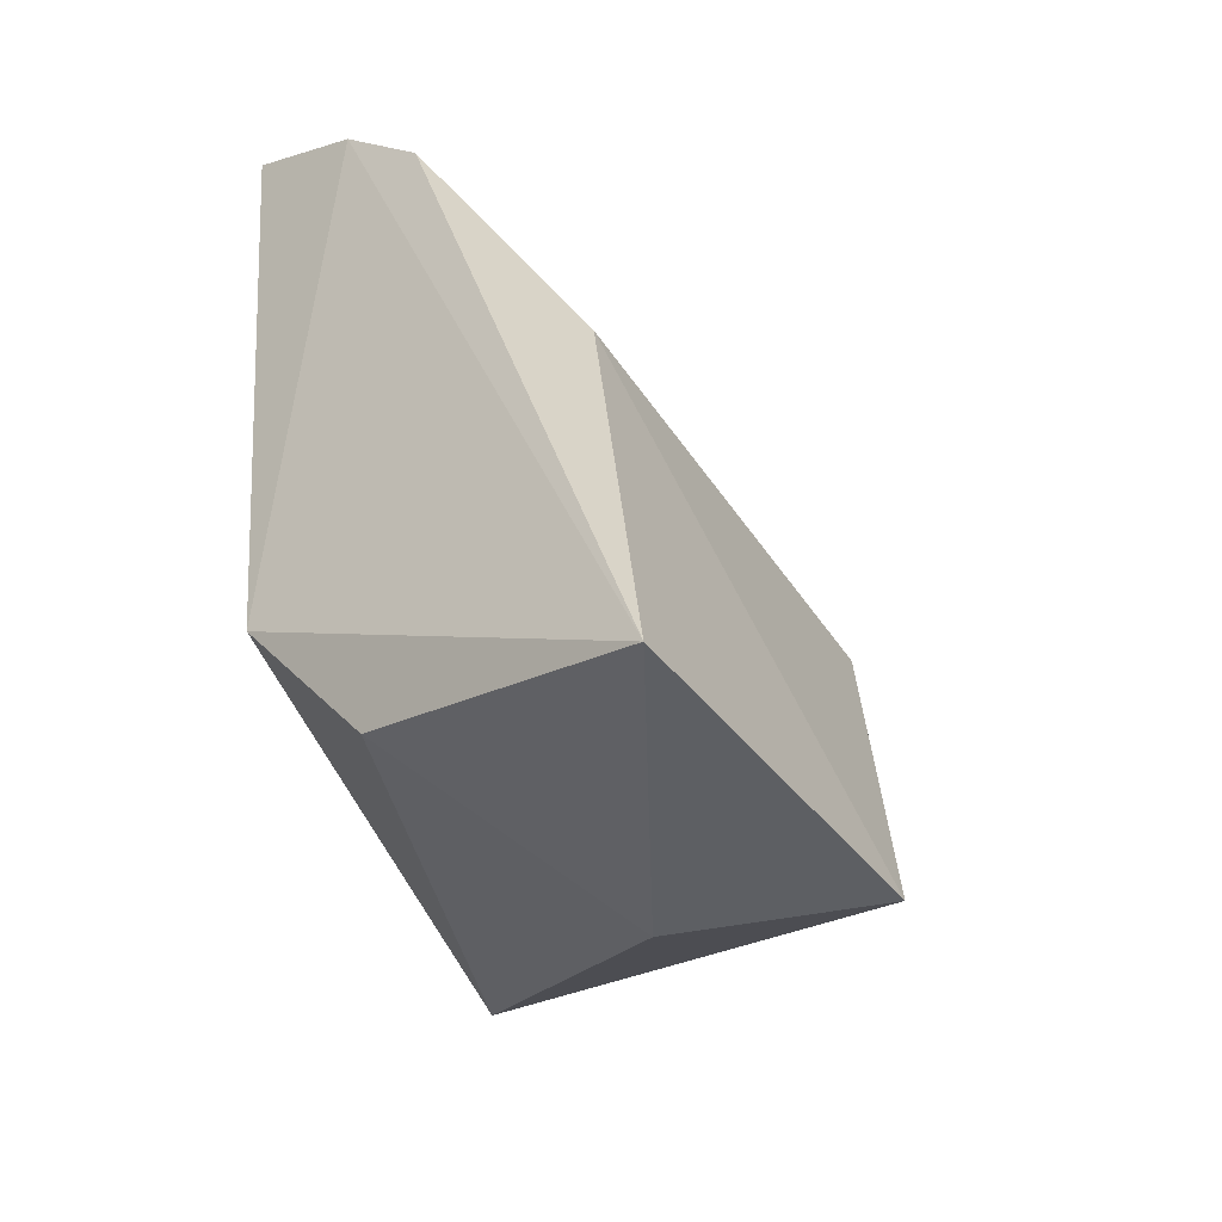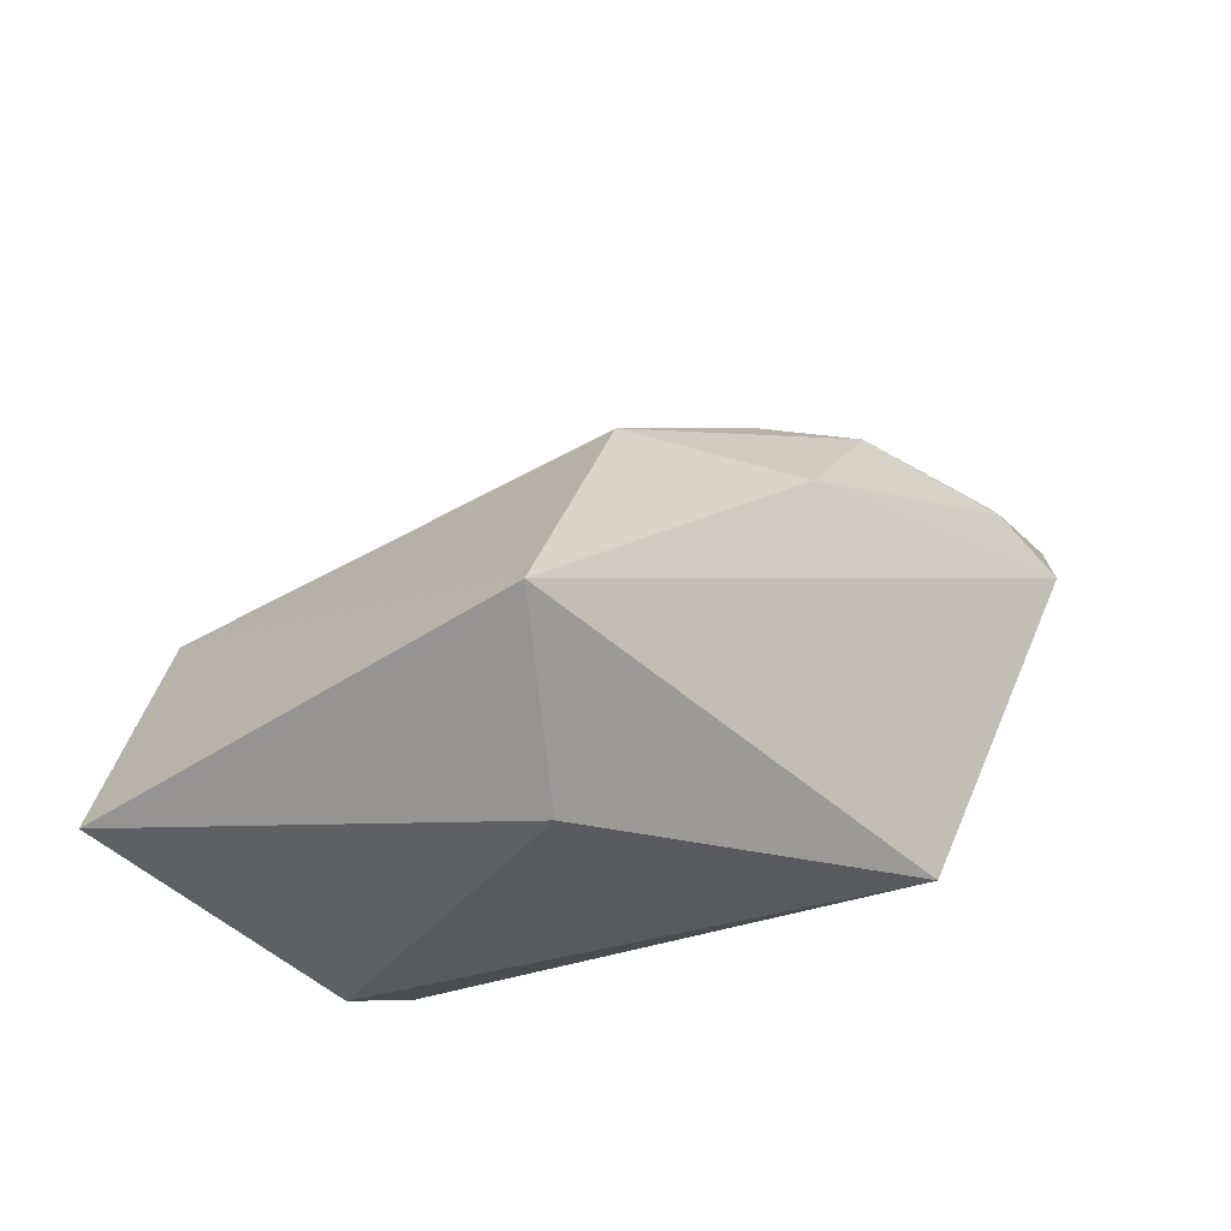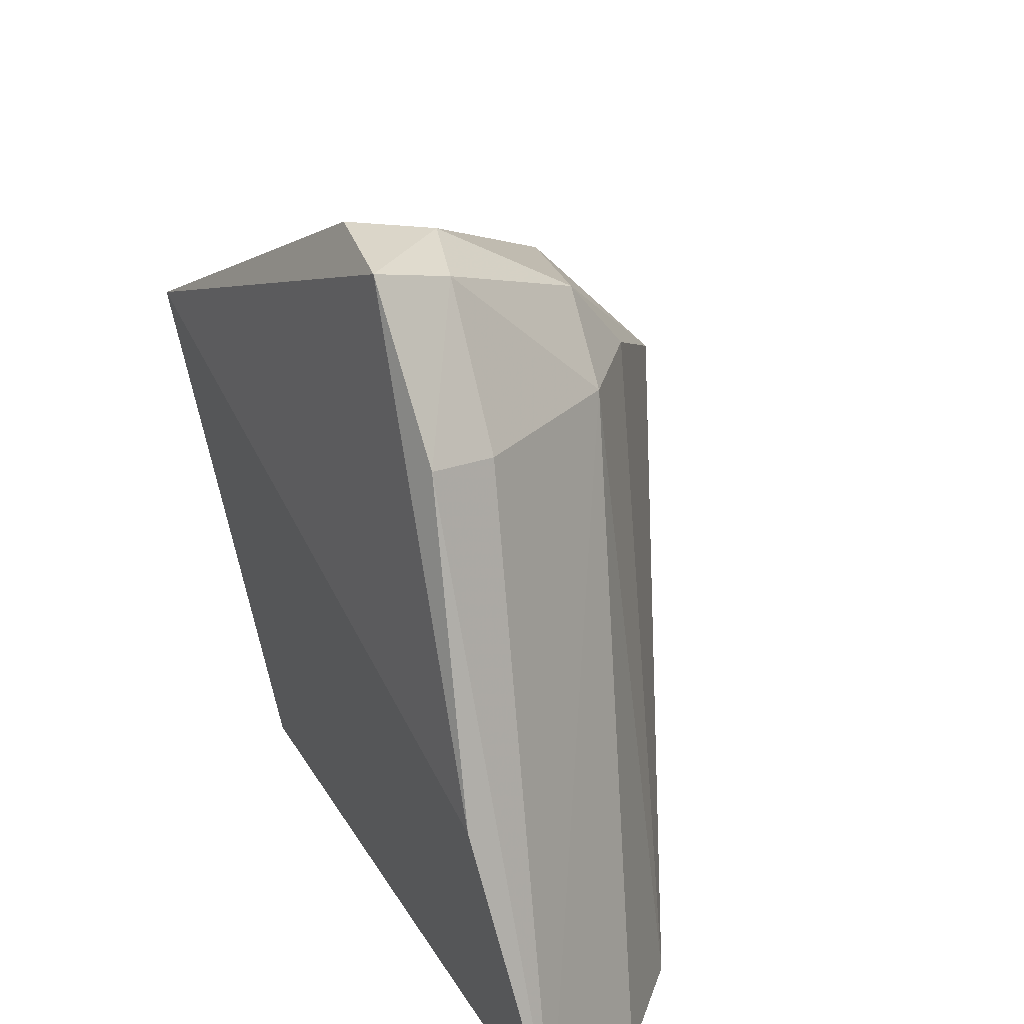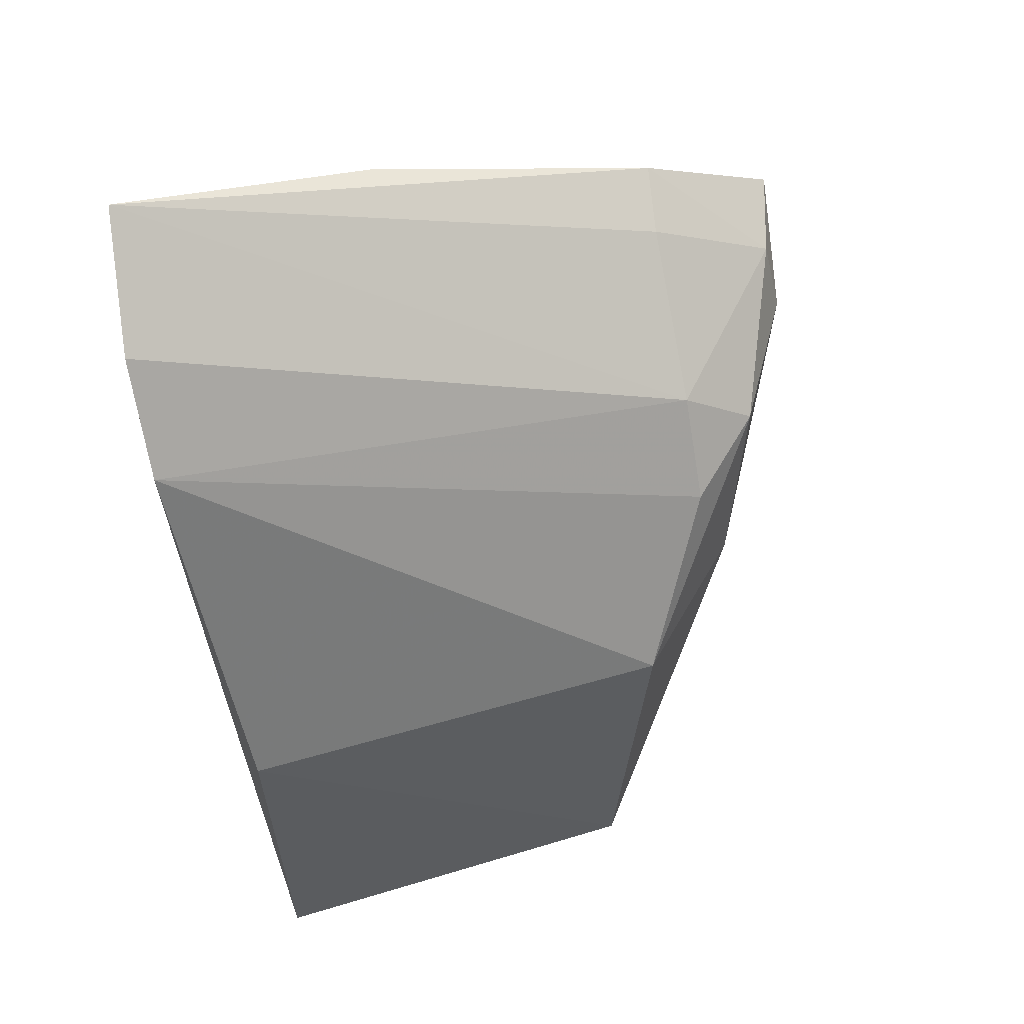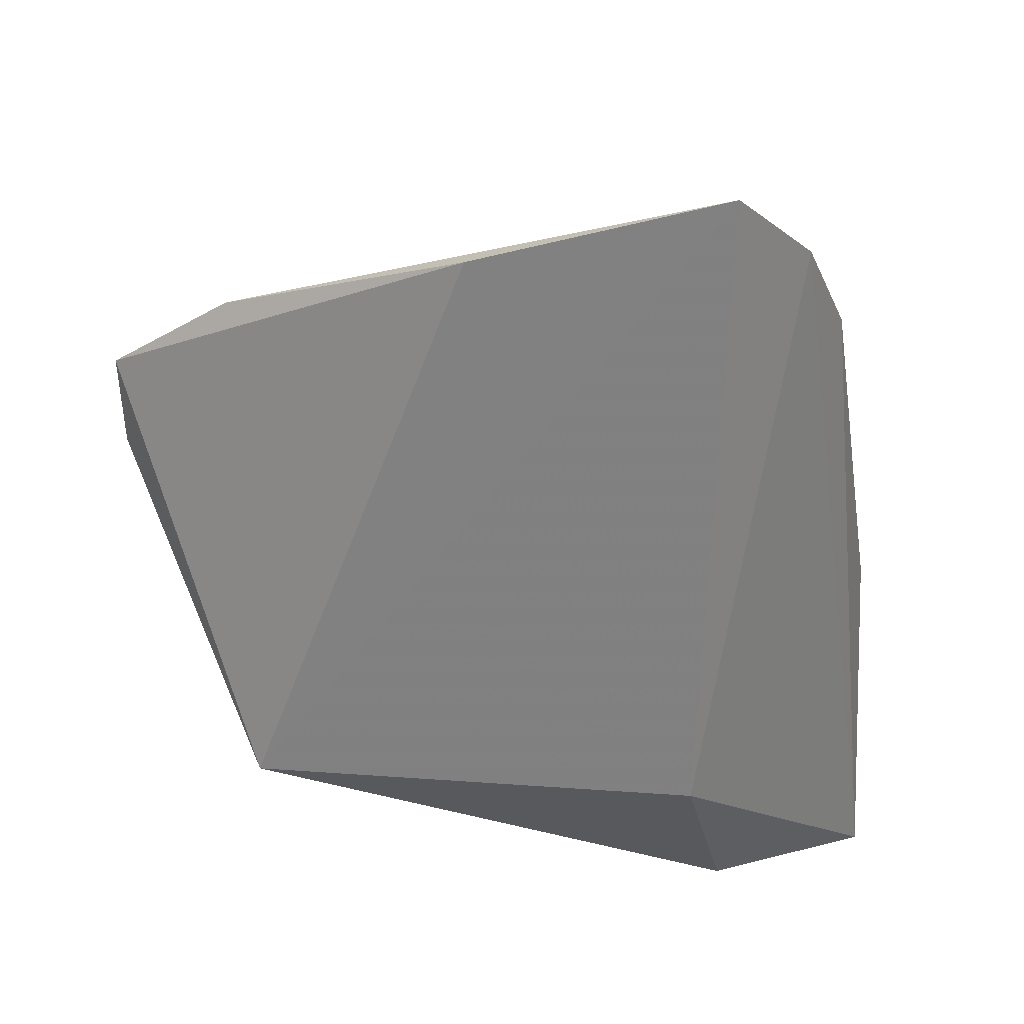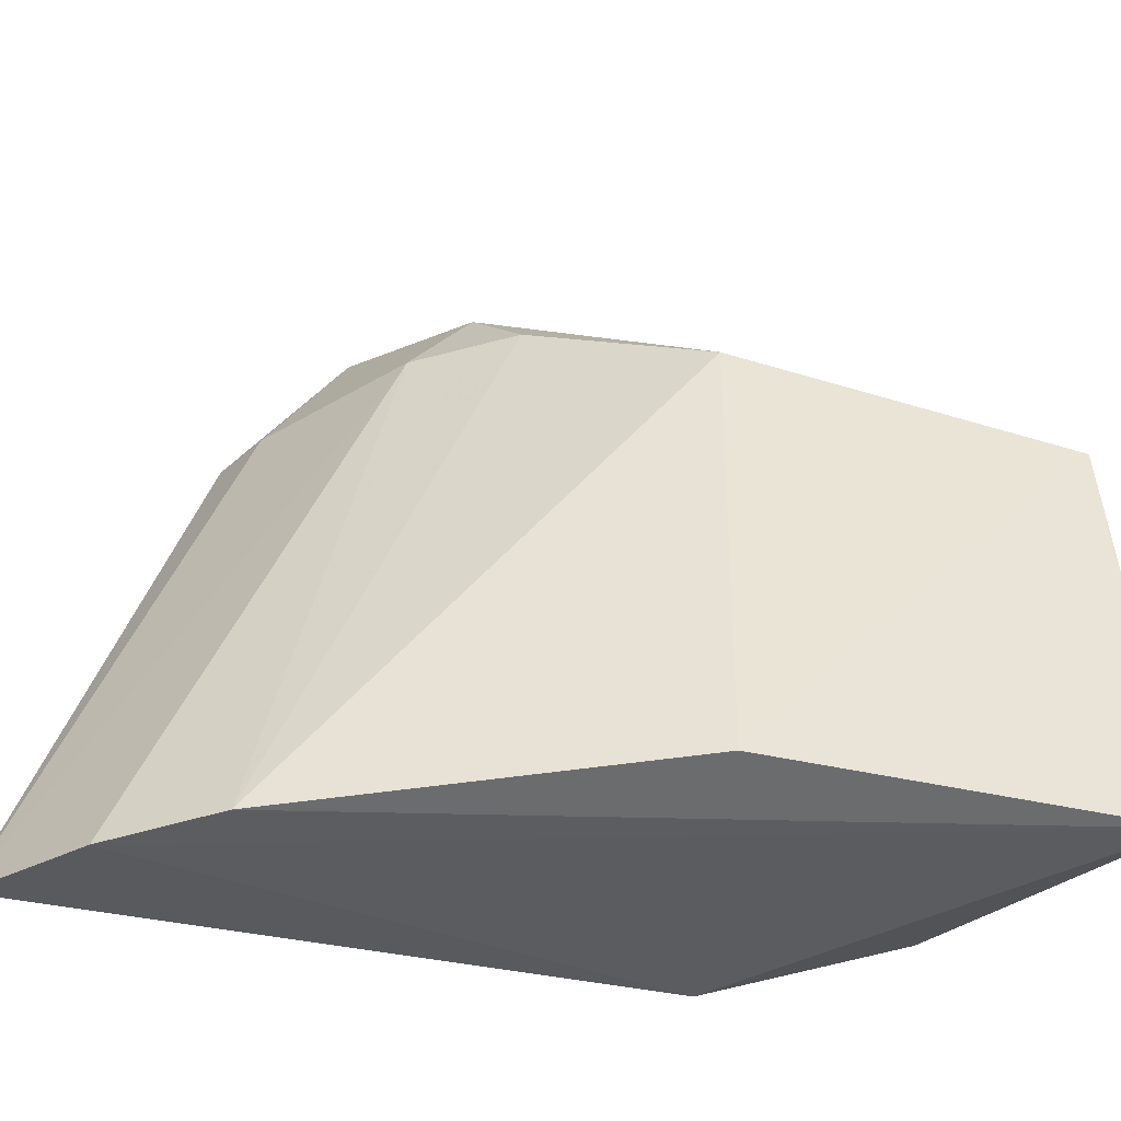
<metadata>
{"format":"obj","ext":"obj","renderer":"f3d","projection":"perspective","resolution":1024,"background":"white","views":[{"elev":-44.5,"azim":-148.8,"up":"+Y"},{"elev":-62.7,"azim":-61.3,"up":"+Y"},{"elev":28.0,"azim":151.4,"up":"+Z"},{"elev":60.8,"azim":-106.6,"up":"+Y"},{"elev":21.9,"azim":119.2,"up":"+Y"},{"elev":-43.5,"azim":-111.6,"up":"+Z"}]}
</metadata>
<code>
v -0.009102 0.1054 0.06456
v -0.008534 0.08894 0.05797
v -0.01013 0.1149 0.03825
v -0.01807 0.1088 0.03735
v -0.02664 0.08348 0.05317
v -0.01559 0.08551 0.04038
v -0.01775 0.1042 0.0583
v -0.008837 0.1117 0.04815
v -0.009832 0.1018 0.06486
v -0.0112 0.09134 0.03975
v -0.02634 0.0822 0.03831
v -0.01486 0.1121 0.03745
v -0.02478 0.09579 0.05505
v -0.01194 0.1077 0.05874
v -0.01961 0.08296 0.0502
v -0.02047 0.1011 0.05821
v -0.02474 0.09595 0.03829
v -0.01203 0.1048 0.06367
v -0.009412 0.1085 0.0592
v -0.02014 0.09562 0.05984
v -0.01794 0.102 0.06114
v -0.01298 0.102 0.06412
f 8 1 2
f 8 2 3
f 9 5 2
f 9 2 1
f 10 3 2
f 10 2 6
f 11 10 6
f 12 7 3
f 12 4 7
f 12 3 10
f 12 11 4
f 12 10 11
f 14 3 7
f 15 11 6
f 15 6 2
f 15 2 5
f 15 5 11
f 16 7 4
f 16 4 13
f 17 11 5
f 17 5 13
f 17 13 4
f 17 4 11
f 18 14 7
f 19 1 8
f 19 8 3
f 19 3 14
f 19 18 1
f 19 14 18
f 20 13 5
f 20 5 9
f 21 18 7
f 21 7 16
f 21 16 13
f 21 13 20
f 22 9 1
f 22 1 18
f 22 18 21
f 22 21 20
f 22 20 9

</code>
